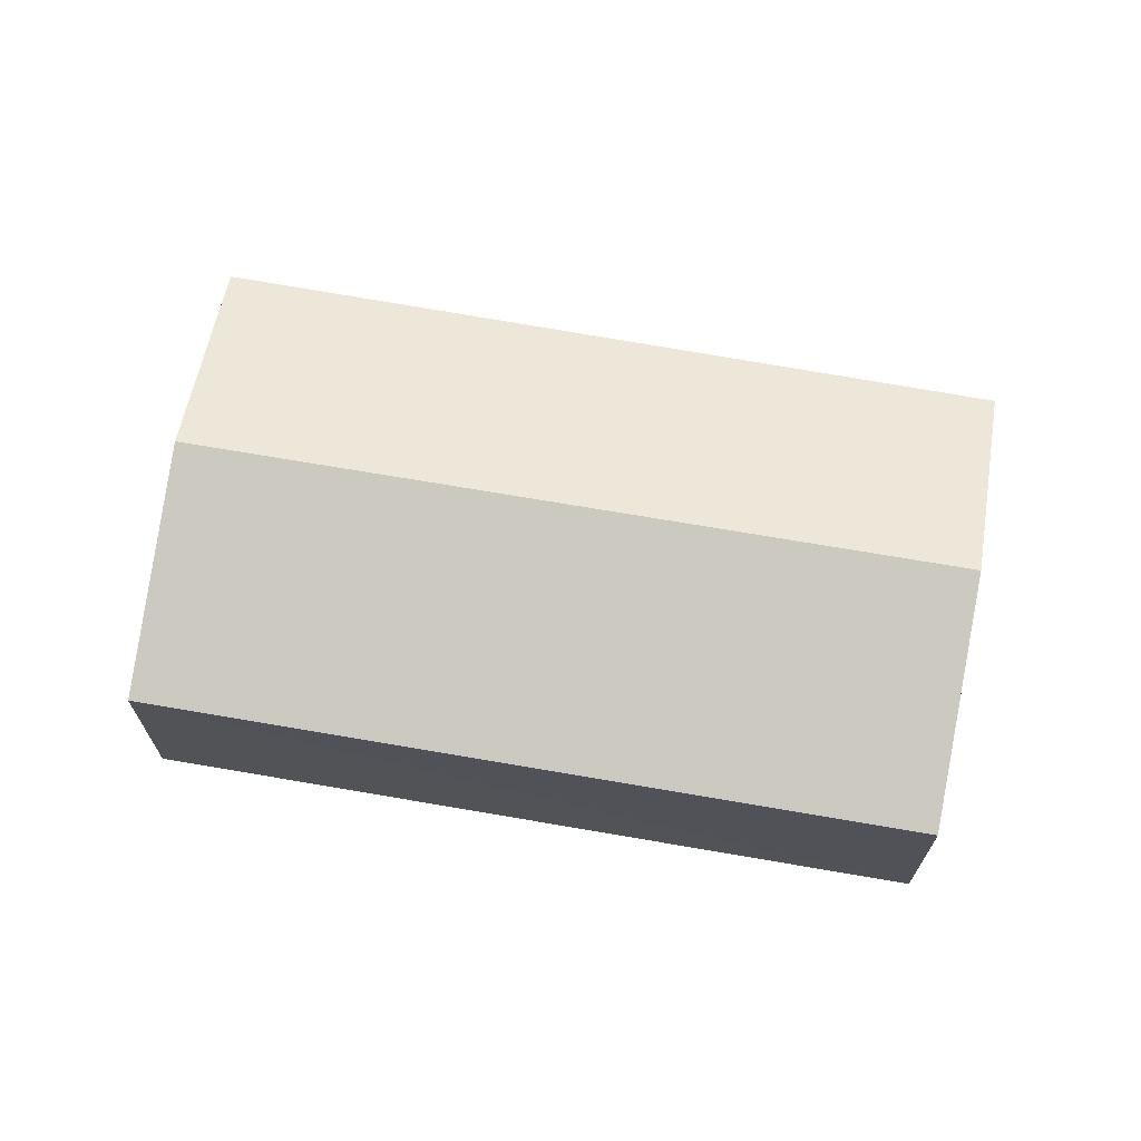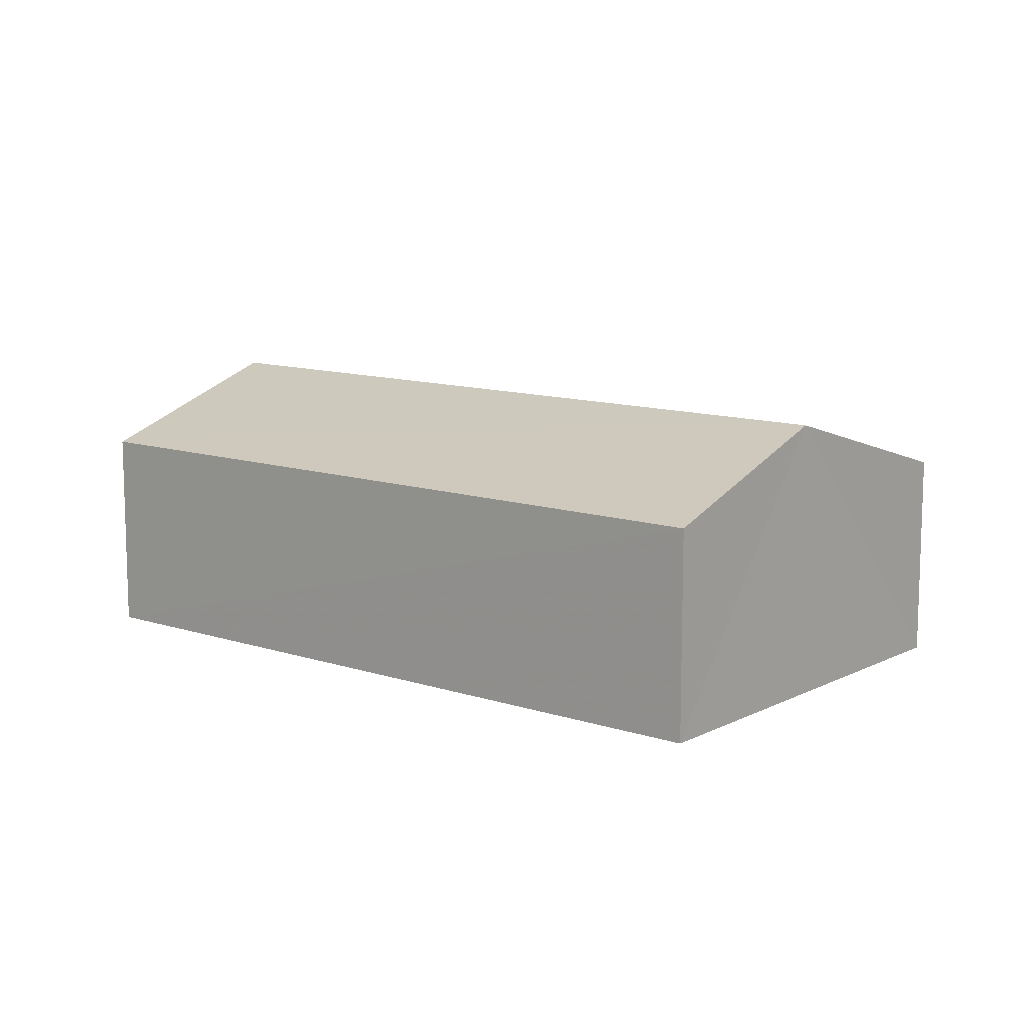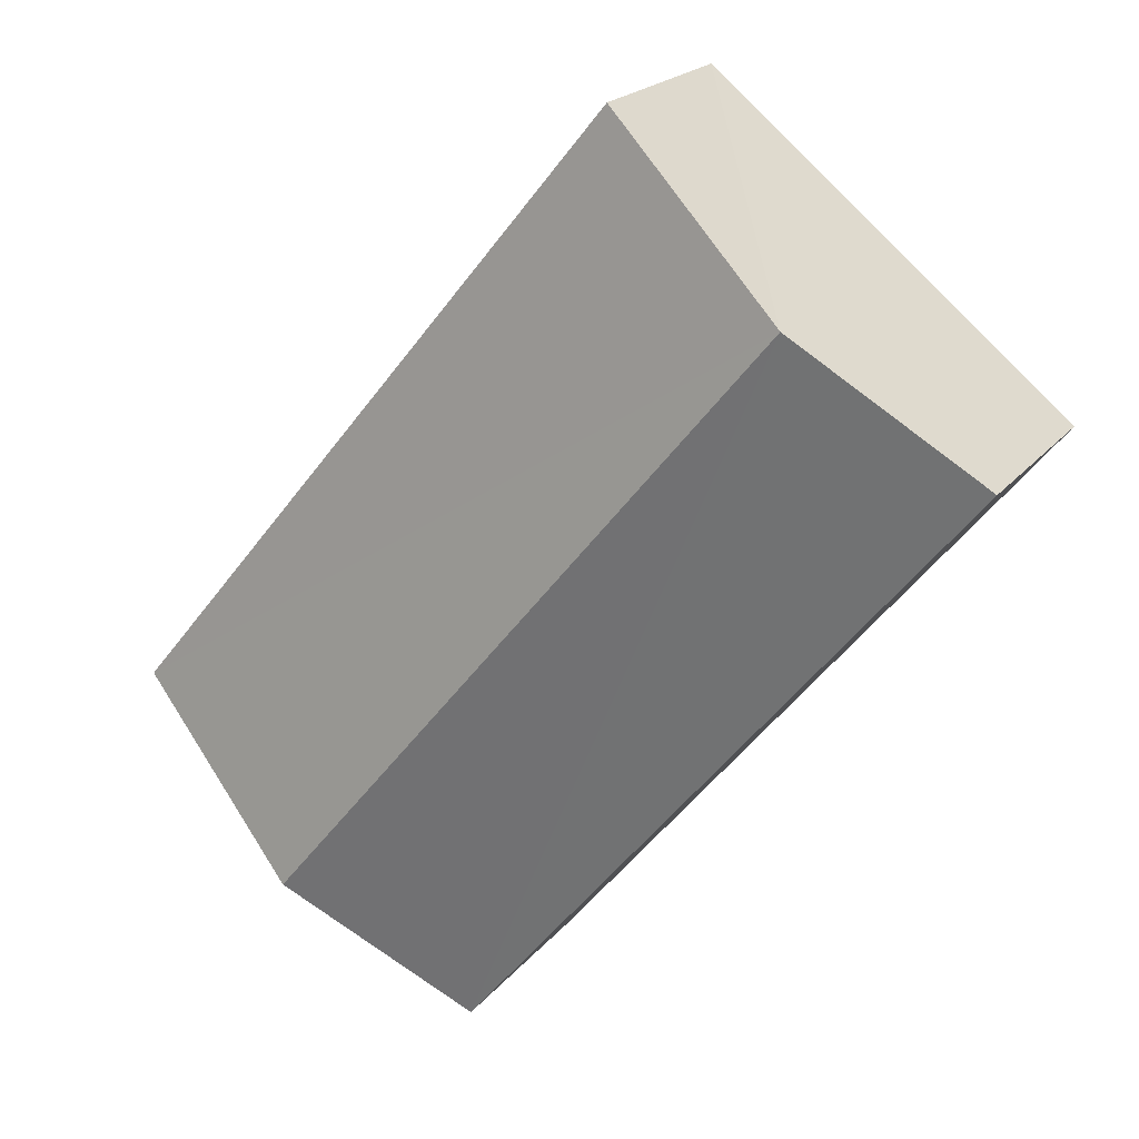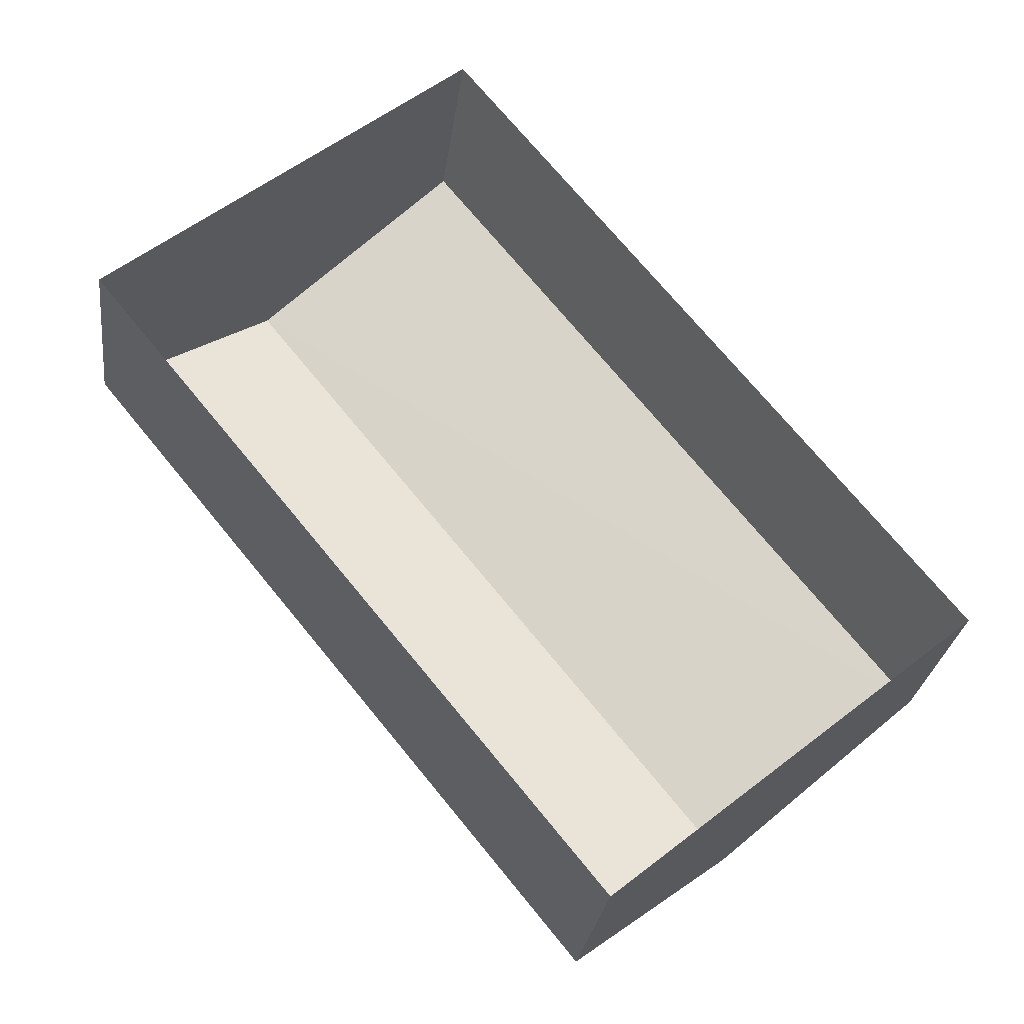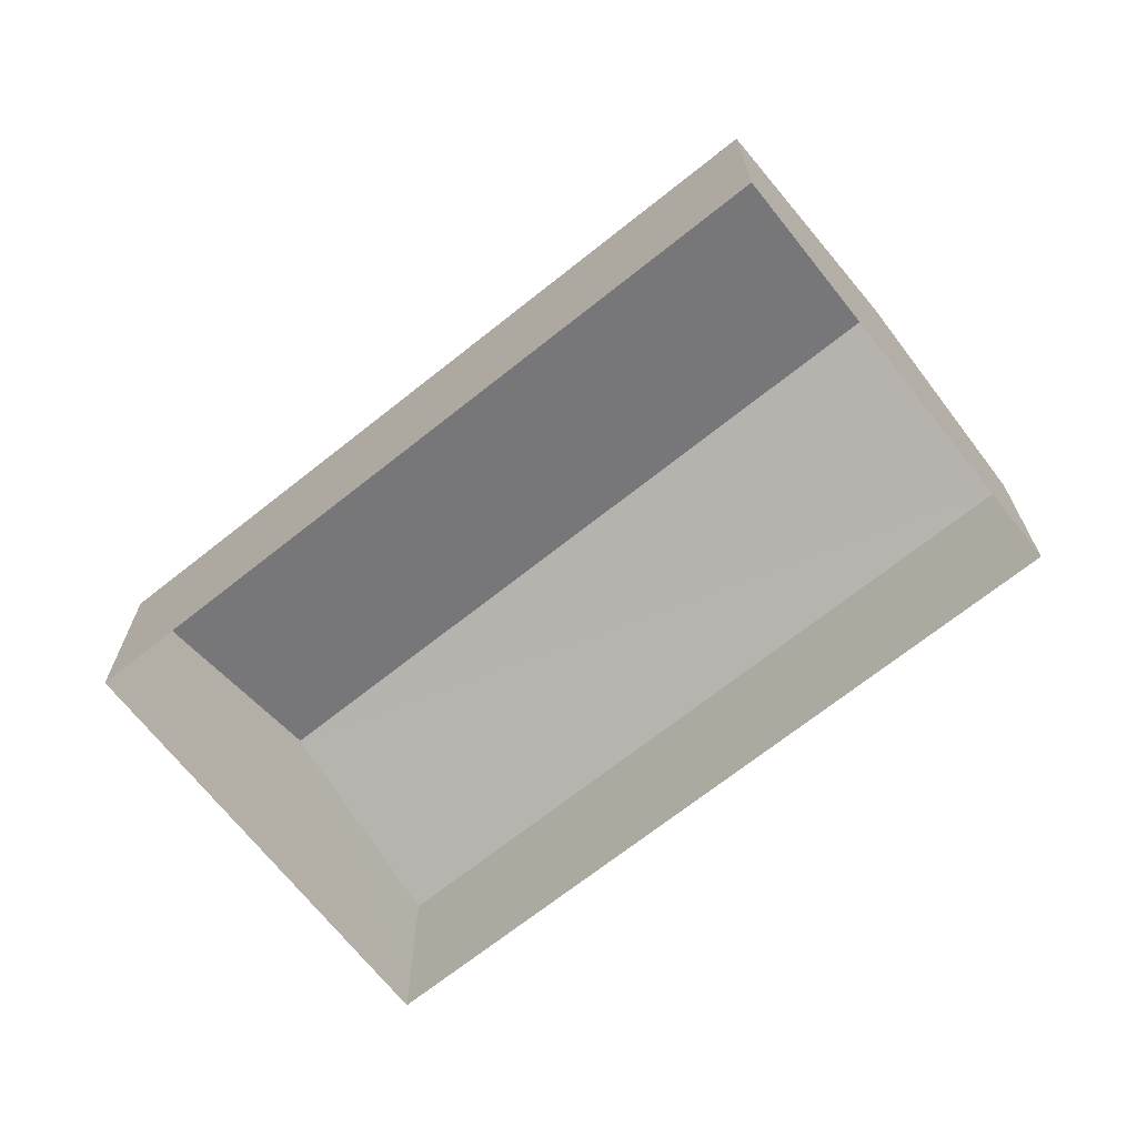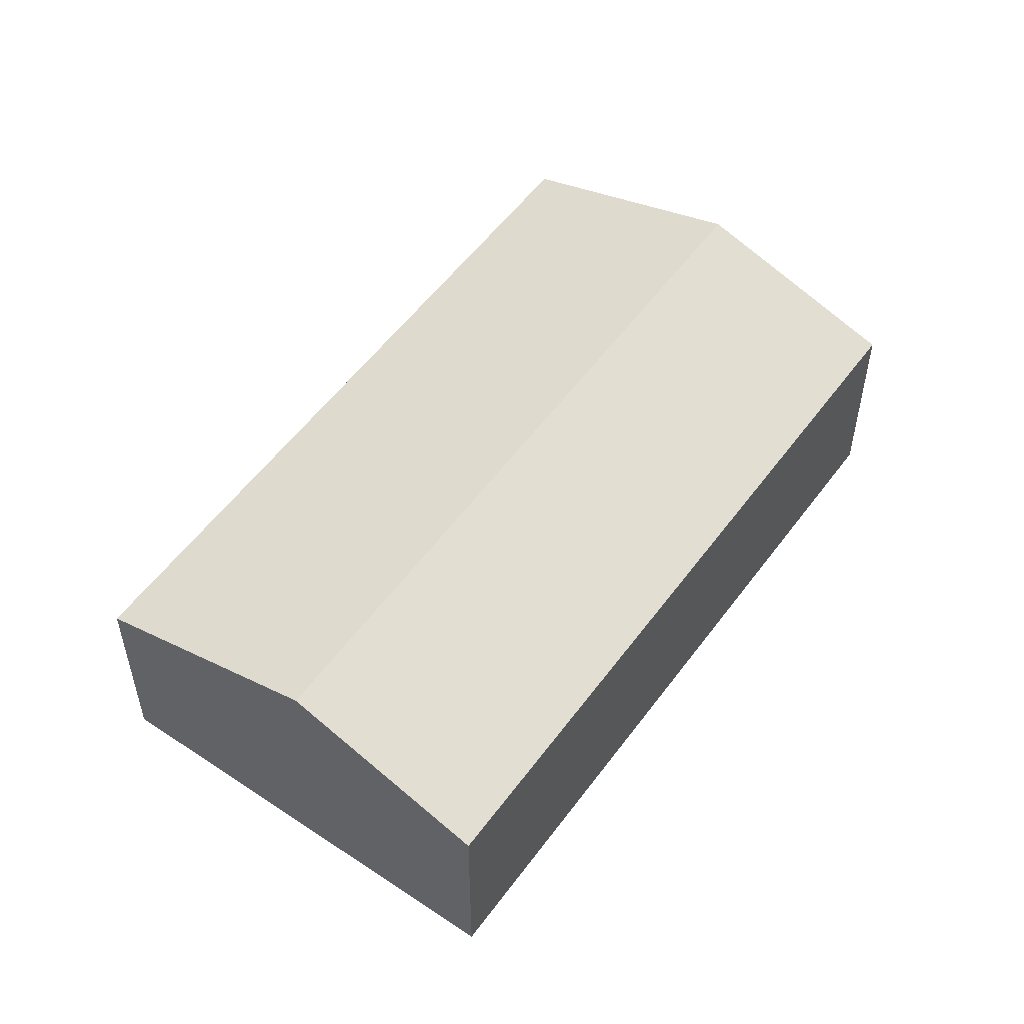
<metadata>
{"format":"obj","ext":"obj","renderer":"f3d","projection":"perspective","resolution":1024,"background":"white","views":[{"elev":70.3,"azim":-119.3,"up":"+Z"},{"elev":11.2,"azim":90.0,"up":"+Z"},{"elev":20.6,"azim":27.0,"up":"+Y"},{"elev":-26.7,"azim":172.8,"up":"+Y"},{"elev":-69.4,"azim":-90.7,"up":"+Z"},{"elev":54.2,"azim":-3.8,"up":"+Z"}]}
</metadata>
<code>
v -3.114e+05 4.302e+04 8.74
v -3.114e+05 4.302e+04 8.739
v -3.114e+05 4.301e+04 8.733
v -3.115e+05 4.301e+04 8.734
v -3.114e+05 4.301e+04 10.89
v -3.114e+05 4.302e+04 10.89
v -3.114e+05 4.302e+04 11.63
v -3.115e+05 4.301e+04 11.62
v -3.115e+05 4.301e+04 10.89
v -3.114e+05 4.302e+04 10.89
f 1 2 3
f 4 1 3
f 5 6 7
f 8 5 7
f 7 9 8
f 7 10 9
f 10 1 4
f 9 10 4
f 6 3 2
f 6 5 3
f 9 4 8
f 4 3 8
f 3 5 8
f 6 2 7
f 2 1 7
f 1 10 7

</code>
